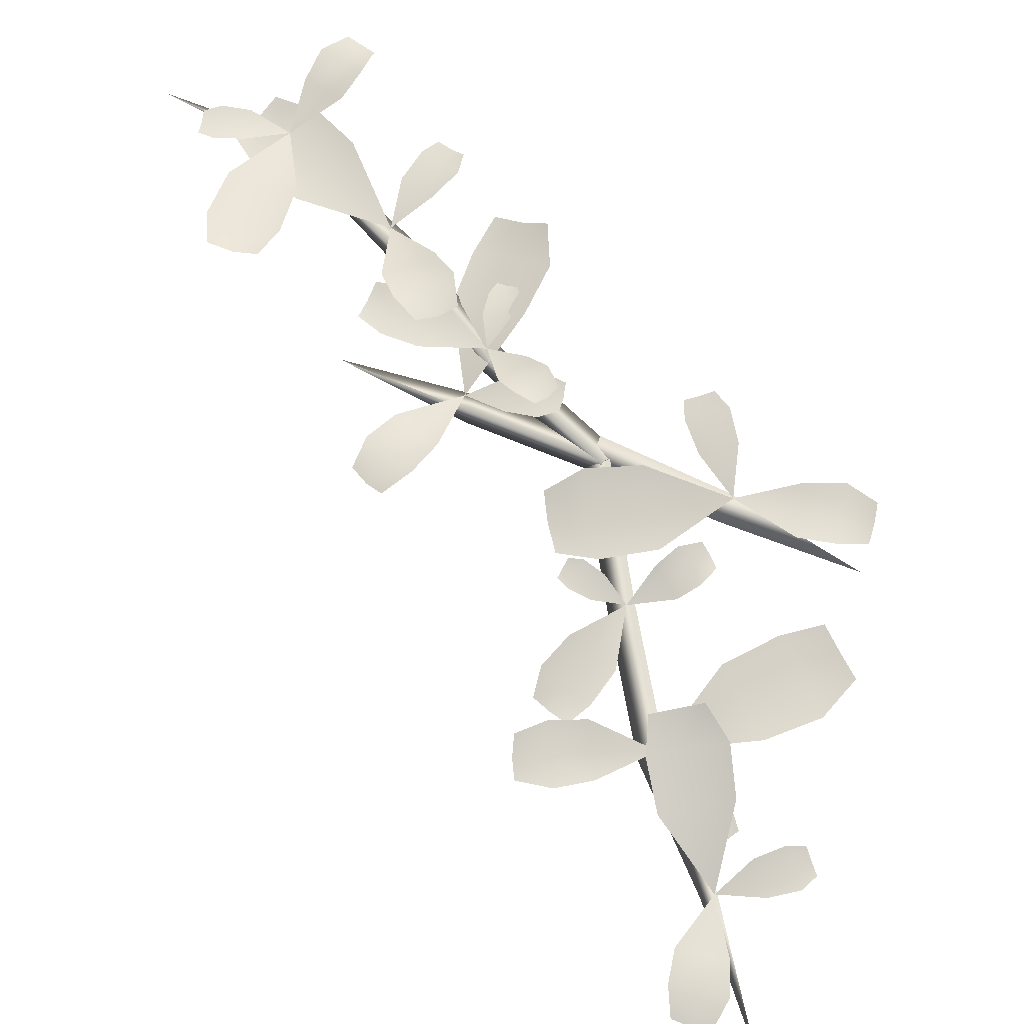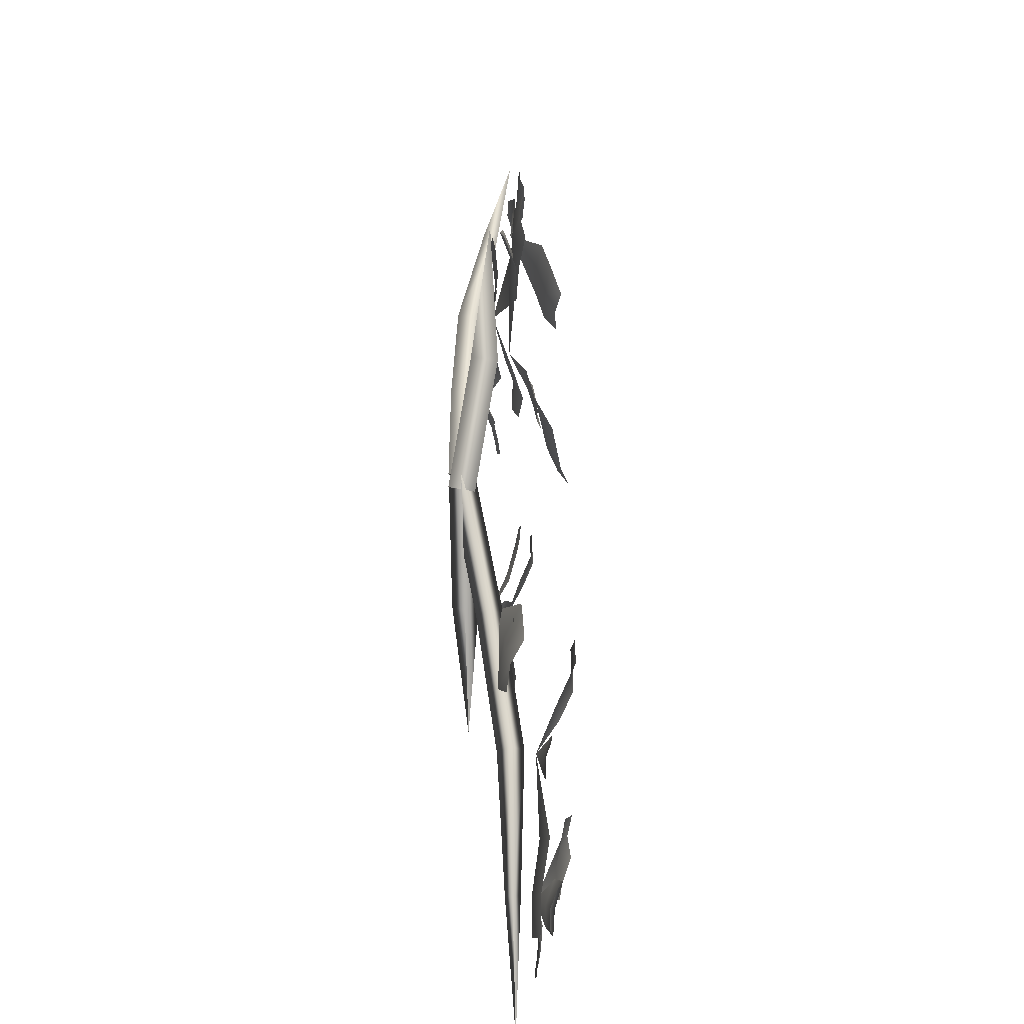
<metadata>
{"format":"obj","ext":"obj","renderer":"f3d","projection":"perspective","resolution":1024,"background":"white","views":[{"elev":66.2,"azim":179.1,"up":"+Z"},{"elev":-57.8,"azim":-88.6,"up":"+Y"}]}
</metadata>
<code>
o portulaca.006
v -0.002573 -0.004101 0
v 0.001907 -6e-05 -0.003407
v 0.000975 0.000778 0.003407
v 0.02348 -0.02753 0.006446
v 0.02828 -0.0238 0.003116
v 0.02746 -0.02307 0.009956
v 0.04506 -0.05534 0.01122
v 0.04987 -0.05164 0.007893
v 0.04946 -0.05137 0.0148
v 0.07061 -0.0815 0.01127
v 0.07272 -0.07877 0.00935
v 0.07268 -0.07882 0.01329
v 0.1036 -0.09569 0.01131
v 0.1036 -0.09569 0.01131
v 0.1036 -0.09569 0.01131
v -0.001014 -0.005293 0
v 0.001428 0.000188 -0.003464
v 0.001428 0.000188 0.003464
v 0.02938 -0.01883 0
v 0.03182 -0.01335 -0.003464
v 0.03182 -0.01335 0.003464
v 0.06141 -0.02872 0
v 0.06141 -0.02872 0
v 0.06141 -0.02872 0
v 0.005094 0.000389 0
v -0.00086 -0.000353 -0.003464
v -0.00086 -0.000353 0.003464
v 0.000686 0.03575 0
v -0.005266 0.035 -0.003464
v -0.005249 0.03487 0.003463
v -0.004659 0.07114 0.001378
v -0.01057 0.07017 -0.0021
v -0.01045 0.06946 0.004791
v -0.01666 0.1044 0.00728
v -0.02007 0.1038 0.00528
v -0.01994 0.1032 0.00922
v -0.02592 0.1381 0.01301
v -0.02592 0.1381 0.01301
v -0.02592 0.1381 0.01301
v 0.003765 -0.000807 0
v 9e-06 -0.005532 -0.0034
v 0.001133 -0.00624 0.0034
v -0.02454 0.01699 0.006531
v -0.02804 0.01211 0.003083
v -0.0273 0.01163 0.009954
v -0.05558 0.03075 0.008636
v -0.05558 0.03075 0.008636
v -0.05558 0.03075 0.008636
v 0.000103 -0.001128 0
v 0.000103 -0.001128 0
v 0.000103 -0.001128 0
v 0.000103 -0.001128 0
v 0.000103 -0.001128 0
v 0.000103 -0.001128 0
v 0.000103 -0.001128 0
v 0.000103 -0.001128 0
v 0.000103 -0.001128 0
v 0.000103 -0.001128 0
v 0.000103 -0.001128 0
v 0.000103 -0.001128 0
v 0.000103 -0.001128 0
v 0.000103 -0.001128 0
v 0.000103 -0.001128 0
v 0.000103 -0.001128 0
v 0.000103 -0.001128 0
v 0.000103 -0.001128 0
v 0.000103 -0.001128 0
v 0.000103 -0.001128 0
v 0.000103 -0.001128 0
v 0.000103 -0.001128 0
v 0.000103 -0.001128 0
v 0.000103 -0.001128 0
v 0.000103 -0.001128 0
v 0.000103 -0.001128 0
v 0.000103 -0.001128 0
v 0.000103 -0.001128 0
v 0.03725 -0.03735 0.01297
v 0.02694 -0.02537 0.01087
v 0.04281 -0.02565 0.01195
v 0.04511 -0.04221 0.01153
v 0.0514 -0.02979 0.01061
v 0.05261 -0.04283 0.01152
v 0.05667 -0.03428 0.01077
v 0.03998 -0.03155 0.01153
v 0.04849 -0.03603 0.0102
v 0.0546 -0.03862 0.01027
v 0.0245 -0.015 0.01527
v 0.01785 -0.02106 0.01511
v 0.02082 -0.01062 0.01775
v 0.01319 -0.01721 0.01778
v 0.01628 -0.007731 0.01778
v 0.01078 -0.01189 0.01777
v 0.02063 -0.01807 0.01452
v 0.01651 -0.01361 0.01727
v 0.01323 -0.009534 0.01722
v 0.02161 -0.03178 0.01299
v 0.02785 -0.03384 0.01194
v 0.01925 -0.03696 0.013
v 0.0263 -0.03947 0.01192
v 0.01953 -0.04039 0.01269
v 0.02436 -0.04198 0.01188
v 0.02465 -0.03281 0.01199
v 0.02273 -0.03836 0.012
v 0.02186 -0.04119 0.01182
v 0.05774 -0.07507 0.02067
v 0.0489 -0.05372 0.01767
v 0.07081 -0.06149 0.01832
v 0.06624 -0.0855 0.01832
v 0.08066 -0.07128 0.01605
v 0.07633 -0.08987 0.0179
v 0.08588 -0.07995 0.01618
v 0.06411 -0.06836 0.01814
v 0.0737 -0.07856 0.0159
v 0.08096 -0.085 0.01578
v 0.05068 -0.03812 0.02376
v 0.03864 -0.0434 0.02419
v 0.04779 -0.03028 0.02739
v 0.03418 -0.03582 0.02819
v 0.04286 -0.02415 0.02757
v 0.03332 -0.02734 0.02808
v 0.04383 -0.04058 0.02304
v 0.04041 -0.03241 0.02709
v 0.03776 -0.02524 0.02703
v 0.03869 -0.06005 0.02136
v 0.0463 -0.06585 0.01955
v 0.03302 -0.06611 0.02175
v 0.04153 -0.07291 0.01988
v 0.03179 -0.071 0.02144
v 0.03767 -0.07548 0.02004
v 0.04235 -0.06292 0.01977
v 0.03711 -0.06971 0.02015
v 0.03458 -0.07322 0.02007
v 0.08633 -0.06608 0.02286
v 0.07289 -0.08038 0.0169
v 0.07036 -0.06118 0.02355
v 0.09097 -0.05502 0.02366
v 0.07397 -0.0494 0.02473
v 0.09037 -0.04568 0.02616
v 0.07871 -0.0421 0.02666
v 0.07837 -0.06338 0.02203
v 0.08241 -0.05162 0.02319
v 0.08457 -0.04364 0.02532
v 0.06041 -0.08682 0.02163
v 0.06933 -0.09377 0.01915
v 0.05567 -0.09301 0.0235
v 0.06545 -0.1011 0.02094
v 0.05284 -0.09916 0.02204
v 0.05914 -0.1051 0.02017
v 0.06499 -0.09074 0.01938
v 0.06024 -0.09757 0.02145
v 0.05566 -0.1024 0.02032
v 0.08215 -0.08637 0.01769
v 0.08355 -0.07796 0.01846
v 0.08916 -0.08827 0.01687
v 0.09099 -0.07877 0.01787
v 0.09346 -0.08716 0.01655
v 0.09454 -0.08065 0.01715
v 0.08284 -0.08211 0.01746
v 0.09025 -0.08339 0.01678
v 0.094 -0.08385 0.01624
v 0.1036 -0.09569 0.01131
v 0.1036 -0.09569 0.01131
v 0.1036 -0.09569 0.01131
v 0.1036 -0.09569 0.01131
v 0.1036 -0.09569 0.01131
v 0.1036 -0.09569 0.01131
v 0.1036 -0.09569 0.01131
v 0.1036 -0.09569 0.01131
v 0.1036 -0.09569 0.01131
v 0.1036 -0.09569 0.01131
v 0.1036 -0.09569 0.01131
v 0.1036 -0.09569 0.01131
v 0.1036 -0.09569 0.01131
v 0.1036 -0.09569 0.01131
v 0.1036 -0.09569 0.01131
v 0.1036 -0.09569 0.01131
v 0.1036 -0.09569 0.01131
v 0.1036 -0.09569 0.01131
v 0.1036 -0.09569 0.01131
v 0.1036 -0.09569 0.01131
v 0.1036 -0.09569 0.01131
v 0.1036 -0.09569 0.01131
v 0.1036 -0.09569 0.01131
v 0.1036 -0.09569 0.01131
v 0.1036 -0.09569 0.01131
v 0.1036 -0.09569 0.01131
v 0.1036 -0.09569 0.01131
v 0.1036 -0.09569 0.01131
v 0.000614 -0.001639 0
v 0.000614 -0.001639 0
v 0.000614 -0.001639 0
v 0.000614 -0.001639 0
v 0.000614 -0.001639 0
v 0.000614 -0.001639 0
v 0.000614 -0.001639 0
v 0.000614 -0.001639 0
v 0.000614 -0.001639 0
v 0.000614 -0.001639 0
v 0.000614 -0.001639 0
v 0.000614 -0.001639 0
v 0.000614 -0.001639 0
v 0.000614 -0.001639 0
v 0.000614 -0.001639 0
v 0.000614 -0.001639 0
v 0.000614 -0.001639 0
v 0.000614 -0.001639 0
v 0.000614 -0.001639 0
v 0.000614 -0.001639 0
v 0.000614 -0.001639 0
v 0.000614 -0.001639 0
v 0.000614 -0.001639 0
v 0.000614 -0.001639 0
v 0.000614 -0.001639 0
v 0.000614 -0.001639 0
v 0.000614 -0.001639 0
v 0.000614 -0.001639 0
v 0.01813 -0.03229 0.01478
v 0.03217 -0.01569 0.006357
v 0.03486 -0.03871 0.008465
v 0.01206 -0.04454 0.0151
v 0.02995 -0.0519 0.00865
v 0.01243 -0.05552 0.01559
v 0.02465 -0.06021 0.01098
v 0.02601 -0.0355 0.01035
v 0.02063 -0.04863 0.01068
v 0.01808 -0.05789 0.01209
v 0.04804 -0.01028 0.007944
v 0.03846 -0.001524 0.01013
v 0.05456 -0.004079 0.009399
v 0.04418 0.006025 0.01206
v 0.05784 0.00295 0.008053
v 0.05116 0.01032 0.009679
v 0.04281 -0.005157 0.008111
v 0.0495 0.0017 0.009896
v 0.0546 0.007066 0.007967
v 0.02328 -0.008741 0.01192
v 0.021 -0.0182 0.01153
v 0.01571 -0.006082 0.0141
v 0.01292 -0.01678 0.01389
v 0.01086 -0.007022 0.01516
v 0.009101 -0.01434 0.01486
v 0.02193 -0.01339 0.01106
v 0.01391 -0.01142 0.01341
v 0.009758 -0.0106 0.01436
v 0.06141 -0.02872 0
v 0.06141 -0.02872 0
v 0.06141 -0.02872 0
v 0.06141 -0.02872 0
v 0.06141 -0.02872 0
v 0.06141 -0.02872 0
v 0.06141 -0.02872 0
v 0.06141 -0.02872 0
v 0.06141 -0.02872 0
v 0.06141 -0.02872 0
v 0.06141 -0.02872 0
v 0.06141 -0.02872 0
v 0.06141 -0.02872 0
v 0.06141 -0.02872 0
v 0.06141 -0.02872 0
v 0.06141 -0.02872 0
v 0.06141 -0.02872 0
v 0.06141 -0.02872 0
v 0.06141 -0.02872 0
v 0.06141 -0.02872 0
v 0.06141 -0.02872 0
v 0.06141 -0.02872 0
v 0.06141 -0.02872 0
v 0.06141 -0.02872 0
v 0.06141 -0.02872 0
v 0.06141 -0.02872 0
v 0.06141 -0.02872 0
v 0.06141 -0.02872 0
v 0.001125 -0.000106 0
v 0.001125 -0.000106 0
v 0.001125 -0.000106 0
v 0.001125 -0.000106 0
v 0.001125 -0.000106 0
v 0.001125 -0.000106 0
v 0.001125 -0.000106 0
v 0.001125 -0.000106 0
v 0.001125 -0.000106 0
v 0.001125 -0.000106 0
v 0.001125 -0.000106 0
v 0.001125 -0.000106 0
v 0.001125 -0.000106 0
v 0.001125 -0.000106 0
v 0.001125 -0.000106 0
v 0.001125 -0.000106 0
v 0.001125 -0.000106 0
v 0.001125 -0.000106 0
v 0.001125 -0.000106 0
v 0.001125 -0.000106 0
v 0.001125 -0.000106 0
v 0.001125 -0.000106 0
v 0.001125 -0.000106 0
v 0.001125 -0.000106 0
v 0.001125 -0.000106 0
v 0.001125 -0.000106 0
v 0.001125 -0.000106 0
v 0.001125 -0.000106 0
v 0.009621 0.04436 0.007968
v -0.003392 0.03605 0.004327
v -0.000477 0.05161 0.004411
v 0.01596 0.0511 0.006969
v 0.005283 0.05919 0.003336
v 0.0179 0.05832 0.006597
v 0.01052 0.06362 0.003999
v 0.00478 0.04784 0.005295
v 0.01084 0.05528 0.004294
v 0.01441 0.06084 0.004463
v -0.01458 0.0358 0.00682
v -0.009903 0.02829 0.008227
v -0.01988 0.03315 0.008648
v -0.01491 0.02463 0.01041
v -0.02348 0.02919 0.008424
v -0.02046 0.02314 0.009557
v -0.01218 0.03143 0.006919
v -0.01769 0.02841 0.009023
v -0.0222 0.02587 0.00842
v 0.001465 0.03 0.007937
v 0.004744 0.03566 0.0069
v 0.006021 0.02685 0.009075
v 0.009891 0.03322 0.008043
v 0.009431 0.02653 0.0094
v 0.01197 0.03091 0.008598
v 0.003173 0.0327 0.006963
v 0.008174 0.02992 0.008138
v 0.01077 0.02859 0.008551
v -0.03128 0.07143 0.014
v -0.008822 0.07141 0.007729
v -0.02301 0.05433 0.01469
v -0.0441 0.06671 0.01454
v -0.03564 0.04819 0.01564
v -0.05147 0.05895 0.01708
v -0.04543 0.04646 0.01758
v -0.02735 0.06273 0.013
v -0.04028 0.05697 0.01393
v -0.04866 0.05255 0.01608
v 0.006076 0.06592 0.01336
v 0.00501 0.07877 0.01073
v 0.01485 0.06673 0.01571
v 0.01409 0.0812 0.01302
v 0.02219 0.06916 0.01426
v 0.02231 0.07904 0.01229
v 0.005853 0.07281 0.01091
v 0.01516 0.0741 0.0135
v 0.02273 0.07403 0.01239
v -0.01102 0.08375 0.008781
v -0.01913 0.07839 0.009384
v -0.01485 0.09107 0.007889
v -0.0242 0.08522 0.008715
v -0.01909 0.0938 0.007473
v -0.02536 0.08965 0.00794
v -0.0151 0.08103 0.008383
v -0.01975 0.08821 0.007625
v -0.02225 0.09169 0.007016
v -0.02387 0.08702 0.02206
v -0.01914 0.1048 0.01288
v -0.007449 0.08949 0.01994
v -0.02298 0.07523 0.02431
v -0.005274 0.07754 0.02241
v -0.01797 0.06743 0.02714
v -0.005975 0.06923 0.02559
v -0.01575 0.08786 0.01986
v -0.01397 0.07575 0.02239
v -0.01205 0.06795 0.02531
v -0.01021 0.1165 0.0148
v -0.02156 0.1186 0.0137
v -0.008464 0.1243 0.01541
v -0.02109 0.1271 0.01434
v -0.008878 0.1308 0.01311
v -0.01737 0.1332 0.01216
v -0.01634 0.1177 0.01326
v -0.01483 0.1262 0.01402
v -0.01305 0.1323 0.01179
v -0.02988 0.1063 0.01511
v -0.02729 0.09828 0.01658
v -0.03705 0.1049 0.01555
v -0.03434 0.09577 0.01738
v -0.04042 0.1021 0.01612
v -0.03842 0.09587 0.01725
v -0.02864 0.1022 0.01524
v -0.03588 0.1001 0.01593
v -0.03948 0.09885 0.01609
v -0.02592 0.1381 0.01301
v -0.02592 0.1381 0.01301
v -0.02592 0.1381 0.01301
v -0.02592 0.1381 0.01301
v -0.02592 0.1381 0.01301
v -0.02592 0.1381 0.01301
v -0.02592 0.1381 0.01301
v -0.02592 0.1381 0.01301
v -0.02592 0.1381 0.01301
v -0.02592 0.1381 0.01301
v -0.02592 0.1381 0.01301
v -0.02592 0.1381 0.01301
v -0.02592 0.1381 0.01301
v -0.02592 0.1381 0.01301
v -0.02592 0.1381 0.01301
v -0.02592 0.1381 0.01301
v -0.02592 0.1381 0.01301
v -0.02592 0.1381 0.01301
v -0.02592 0.1381 0.01301
v -0.02592 0.1381 0.01301
v -0.02592 0.1381 0.01301
v -0.02592 0.1381 0.01301
v -0.02592 0.1381 0.01301
v -0.02592 0.1381 0.01301
v -0.02592 0.1381 0.01301
v -0.02592 0.1381 0.01301
v -0.02592 0.1381 0.01301
v -0.02592 0.1381 0.01301
v 0.001636 -0.004193 0
v 0.001636 -0.004193 0
v 0.001636 -0.004193 0
v 0.001636 -0.004193 0
v 0.001636 -0.004193 0
v 0.001636 -0.004193 0
v 0.001636 -0.004193 0
v 0.001636 -0.004193 0
v 0.001636 -0.004193 0
v 0.001636 -0.004193 0
v 0.001636 -0.004193 0
v 0.001636 -0.004193 0
v 0.001636 -0.004193 0
v 0.001636 -0.004193 0
v 0.001636 -0.004193 0
v 0.001636 -0.004193 0
v 0.001636 -0.004193 0
v 0.001636 -0.004193 0
v 0.001636 -0.004193 0
v 0.001636 -0.004193 0
v 0.001636 -0.004193 0
v 0.001636 -0.004193 0
v 0.001636 -0.004193 0
v 0.001636 -0.004193 0
v 0.001636 -0.004193 0
v 0.001636 -0.004193 0
v 0.001636 -0.004193 0
v 0.001636 -0.004193 0
v -0.007231 0.01066 0.02359
v -0.02762 0.01418 0.01289
v -0.0104 0.02871 0.01863
v 0.006166 0.01223 0.02573
v 0.003147 0.03176 0.02081
v 0.01495 0.01845 0.02795
v 0.01264 0.03163 0.02433
v -0.008389 0.01941 0.01984
v 0.005349 0.02203 0.02215
v 0.01421 0.02479 0.02496
v -0.04103 0.0243 0.01386
v -0.04322 0.01135 0.01449
v -0.04991 0.02622 0.01443
v -0.05283 0.01183 0.0153
v -0.05735 0.02527 0.01205
v -0.05993 0.01554 0.01238
v -0.04239 0.01716 0.01314
v -0.05194 0.01882 0.01393
v -0.05894 0.02035 0.01126
v -0.02912 0.002453 0.01714
v -0.02003 0.005733 0.01821
v -0.0274 -0.005507 0.01876
v -0.01702 -0.001999 0.02019
v -0.02408 -0.009145 0.01987
v -0.01705 -0.006607 0.0207
v -0.02444 0.003937 0.01701
v -0.02192 -0.004044 0.01889
v -0.02043 -0.008039 0.01963
v -0.05558 0.03075 0.008636
v -0.05558 0.03075 0.008636
v -0.05558 0.03075 0.008636
v -0.05558 0.03075 0.008636
v -0.05558 0.03075 0.008636
v -0.05558 0.03075 0.008636
v -0.05558 0.03075 0.008636
v -0.05558 0.03075 0.008636
v -0.05558 0.03075 0.008636
v -0.05558 0.03075 0.008636
v -0.05558 0.03075 0.008636
v -0.05558 0.03075 0.008636
v -0.05558 0.03075 0.008636
v -0.05558 0.03075 0.008636
v -0.05558 0.03075 0.008636
v -0.05558 0.03075 0.008636
v -0.05558 0.03075 0.008636
v -0.05558 0.03075 0.008636
v -0.05558 0.03075 0.008636
v -0.05558 0.03075 0.008636
v -0.05558 0.03075 0.008636
v -0.05558 0.03075 0.008636
v -0.05558 0.03075 0.008636
v -0.05558 0.03075 0.008636
v -0.05558 0.03075 0.008636
v -0.05558 0.03075 0.008636
v -0.05558 0.03075 0.008636
v -0.05558 0.03075 0.008636
f 1 2 5 4
f 2 3 6 5
f 3 1 4 6
f 4 5 8 7
f 5 6 9 8
f 6 4 7 9
f 7 8 11 10
f 8 9 12 11
f 9 7 10 12
f 10 11 14 13
f 11 12 15 14
f 12 10 13 15
f 16 17 20 19
f 17 18 21 20
f 18 16 19 21
f 19 20 23 22
f 20 21 24 23
f 21 19 22 24
f 25 26 29 28
f 26 27 30 29
f 27 25 28 30
f 28 29 32 31
f 29 30 33 32
f 30 28 31 33
f 31 32 35 34
f 32 33 36 35
f 33 31 34 36
f 34 35 38 37
f 35 36 39 38
f 36 34 37 39
f 40 41 44 43
f 41 42 45 44
f 42 40 43 45
f 43 44 47 46
f 44 45 48 47
f 45 43 46 48
f 50 56 51
f 56 49 52 57
f 57 52 54 58
f 53 57 58 55
f 51 56 57 53
f 50 49 56
f 50 65 60
f 65 59 61 66
f 66 61 63 67
f 62 66 67 64
f 60 65 66 62
f 50 59 65
f 50 74 69
f 74 68 70 75
f 75 70 72 76
f 71 75 76 73
f 69 74 75 71
f 50 68 74
f 78 84 79
f 84 77 80 85
f 85 80 82 86
f 81 85 86 83
f 79 84 85 81
f 78 77 84
f 78 93 88
f 93 87 89 94
f 94 89 91 95
f 90 94 95 92
f 88 93 94 90
f 78 87 93
f 78 102 97
f 102 96 98 103
f 103 98 100 104
f 99 103 104 101
f 97 102 103 99
f 78 96 102
f 106 112 107
f 112 105 108 113
f 113 108 110 114
f 109 113 114 111
f 107 112 113 109
f 106 105 112
f 106 121 116
f 121 115 117 122
f 122 117 119 123
f 118 122 123 120
f 116 121 122 118
f 106 115 121
f 106 130 125
f 130 124 126 131
f 131 126 128 132
f 127 131 132 129
f 125 130 131 127
f 106 124 130
f 134 140 135
f 140 133 136 141
f 141 136 138 142
f 137 141 142 139
f 135 140 141 137
f 134 133 140
f 134 149 144
f 149 143 145 150
f 150 145 147 151
f 146 150 151 148
f 144 149 150 146
f 134 143 149
f 134 158 153
f 158 152 154 159
f 159 154 156 160
f 155 159 160 157
f 153 158 159 155
f 134 152 158
f 162 168 163
f 168 161 164 169
f 169 164 166 170
f 165 169 170 167
f 163 168 169 165
f 162 161 168
f 162 177 172
f 177 171 173 178
f 178 173 175 179
f 174 178 179 176
f 172 177 178 174
f 162 171 177
f 162 186 181
f 186 180 182 187
f 187 182 184 188
f 183 187 188 185
f 181 186 187 183
f 162 180 186
f 190 196 191
f 196 189 192 197
f 197 192 194 198
f 193 197 198 195
f 191 196 197 193
f 190 189 196
f 190 205 200
f 205 199 201 206
f 206 201 203 207
f 202 206 207 204
f 200 205 206 202
f 190 199 205
f 190 214 209
f 214 208 210 215
f 215 210 212 216
f 211 215 216 213
f 209 214 215 211
f 190 208 214
f 218 224 219
f 224 217 220 225
f 225 220 222 226
f 221 225 226 223
f 219 224 225 221
f 218 217 224
f 218 233 228
f 233 227 229 234
f 234 229 231 235
f 230 234 235 232
f 228 233 234 230
f 218 227 233
f 218 242 237
f 242 236 238 243
f 243 238 240 244
f 239 243 244 241
f 237 242 243 239
f 218 236 242
f 246 252 247
f 252 245 248 253
f 253 248 250 254
f 249 253 254 251
f 247 252 253 249
f 246 245 252
f 246 261 256
f 261 255 257 262
f 262 257 259 263
f 258 262 263 260
f 256 261 262 258
f 246 255 261
f 246 270 265
f 270 264 266 271
f 271 266 268 272
f 267 271 272 269
f 265 270 271 267
f 246 264 270
f 274 280 275
f 280 273 276 281
f 281 276 278 282
f 277 281 282 279
f 275 280 281 277
f 274 273 280
f 274 289 284
f 289 283 285 290
f 290 285 287 291
f 286 290 291 288
f 284 289 290 286
f 274 283 289
f 274 298 293
f 298 292 294 299
f 299 294 296 300
f 295 299 300 297
f 293 298 299 295
f 274 292 298
f 302 308 303
f 308 301 304 309
f 309 304 306 310
f 305 309 310 307
f 303 308 309 305
f 302 301 308
f 302 317 312
f 317 311 313 318
f 318 313 315 319
f 314 318 319 316
f 312 317 318 314
f 302 311 317
f 302 326 321
f 326 320 322 327
f 327 322 324 328
f 323 327 328 325
f 321 326 327 323
f 302 320 326
f 330 336 331
f 336 329 332 337
f 337 332 334 338
f 333 337 338 335
f 331 336 337 333
f 330 329 336
f 330 345 340
f 345 339 341 346
f 346 341 343 347
f 342 346 347 344
f 340 345 346 342
f 330 339 345
f 330 354 349
f 354 348 350 355
f 355 350 352 356
f 351 355 356 353
f 349 354 355 351
f 330 348 354
f 358 364 359
f 364 357 360 365
f 365 360 362 366
f 361 365 366 363
f 359 364 365 361
f 358 357 364
f 358 373 368
f 373 367 369 374
f 374 369 371 375
f 370 374 375 372
f 368 373 374 370
f 358 367 373
f 358 382 377
f 382 376 378 383
f 383 378 380 384
f 379 383 384 381
f 377 382 383 379
f 358 376 382
f 386 392 387
f 392 385 388 393
f 393 388 390 394
f 389 393 394 391
f 387 392 393 389
f 386 385 392
f 386 401 396
f 401 395 397 402
f 402 397 399 403
f 398 402 403 400
f 396 401 402 398
f 386 395 401
f 386 410 405
f 410 404 406 411
f 411 406 408 412
f 407 411 412 409
f 405 410 411 407
f 386 404 410
f 414 420 415
f 420 413 416 421
f 421 416 418 422
f 417 421 422 419
f 415 420 421 417
f 414 413 420
f 414 429 424
f 429 423 425 430
f 430 425 427 431
f 426 430 431 428
f 424 429 430 426
f 414 423 429
f 414 438 433
f 438 432 434 439
f 439 434 436 440
f 435 439 440 437
f 433 438 439 435
f 414 432 438
f 442 448 443
f 448 441 444 449
f 449 444 446 450
f 445 449 450 447
f 443 448 449 445
f 442 441 448
f 442 457 452
f 457 451 453 458
f 458 453 455 459
f 454 458 459 456
f 452 457 458 454
f 442 451 457
f 442 466 461
f 466 460 462 467
f 467 462 464 468
f 463 467 468 465
f 461 466 467 463
f 442 460 466
f 470 476 471
f 476 469 472 477
f 477 472 474 478
f 473 477 478 475
f 471 476 477 473
f 470 469 476
f 470 485 480
f 485 479 481 486
f 486 481 483 487
f 482 486 487 484
f 480 485 486 482
f 470 479 485
f 470 494 489
f 494 488 490 495
f 495 490 492 496
f 491 495 496 493
f 489 494 495 491
f 470 488 494

</code>
